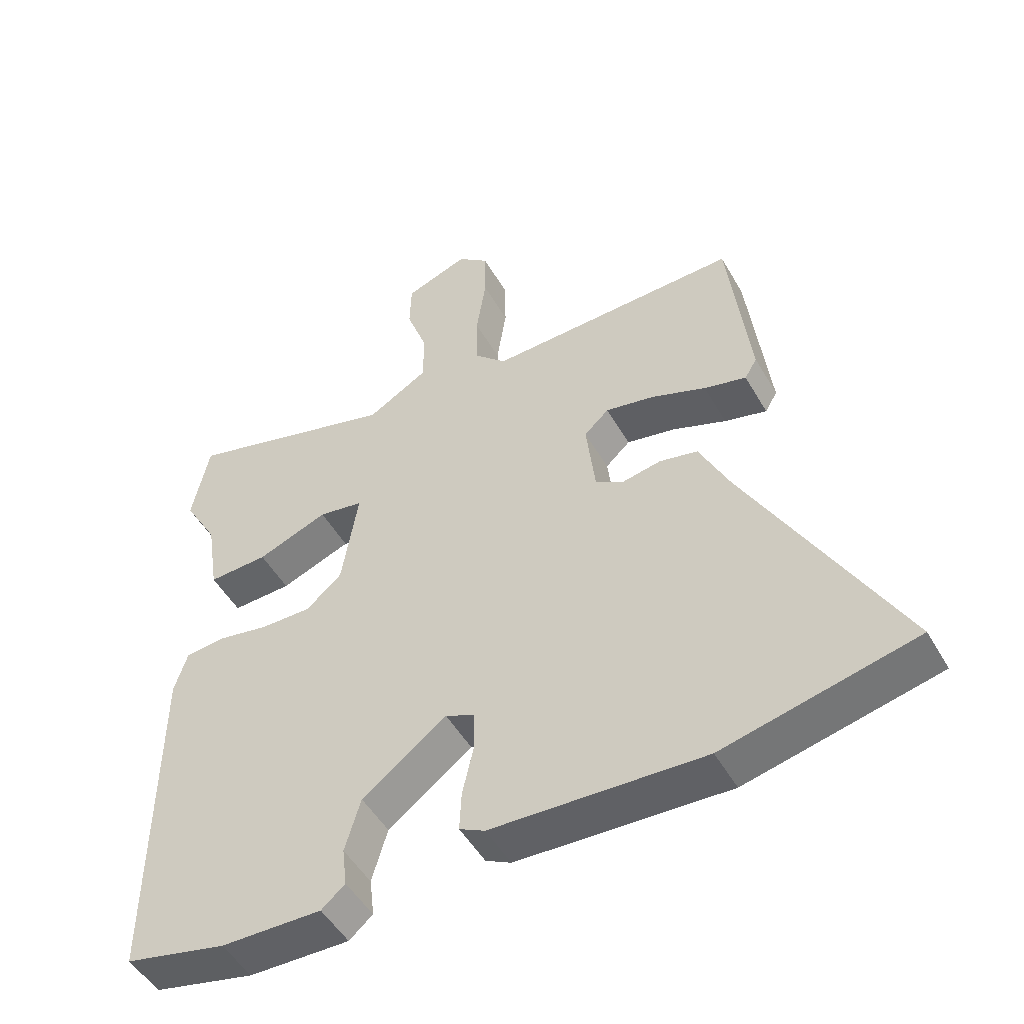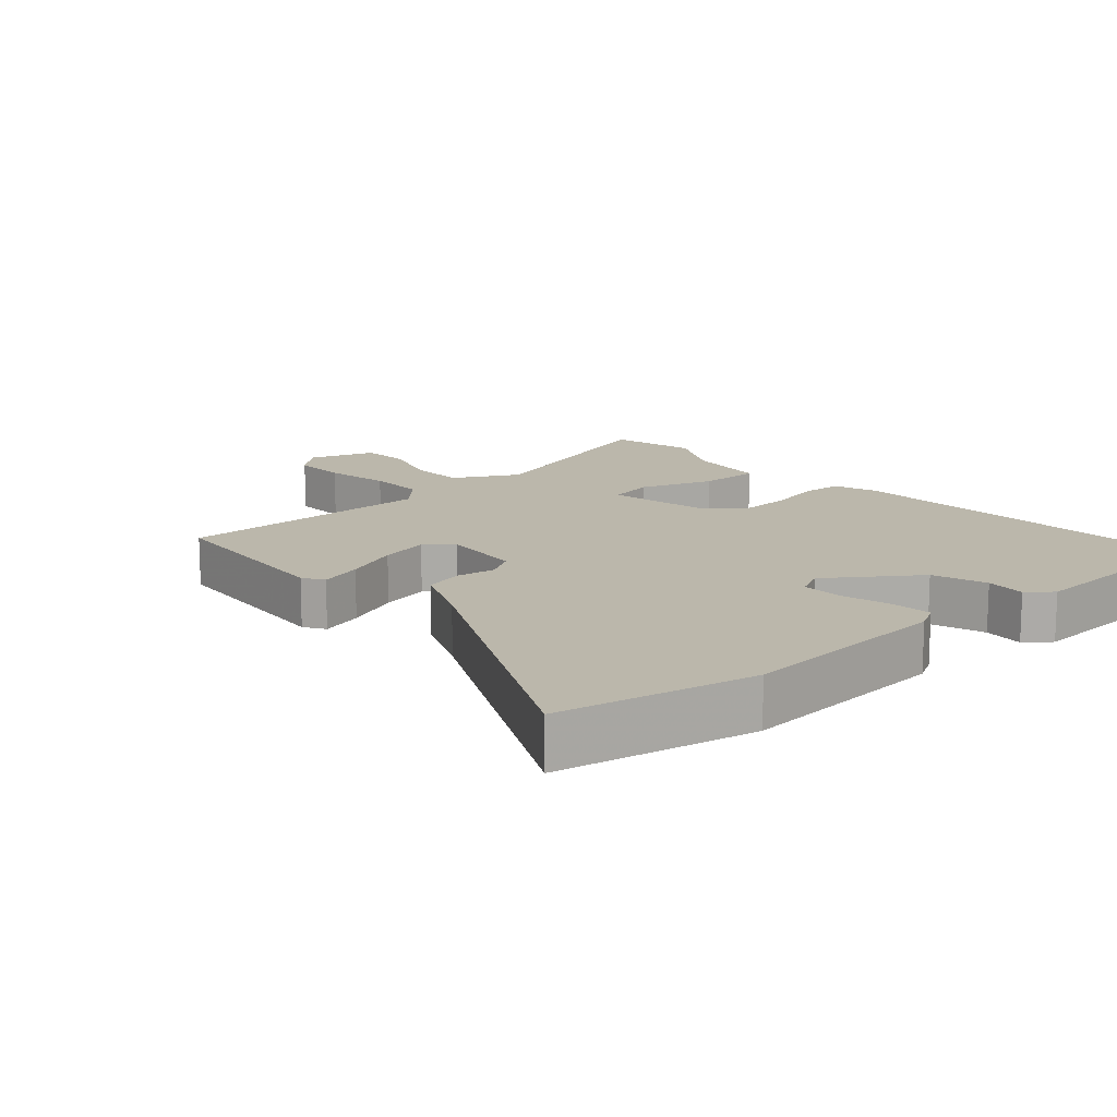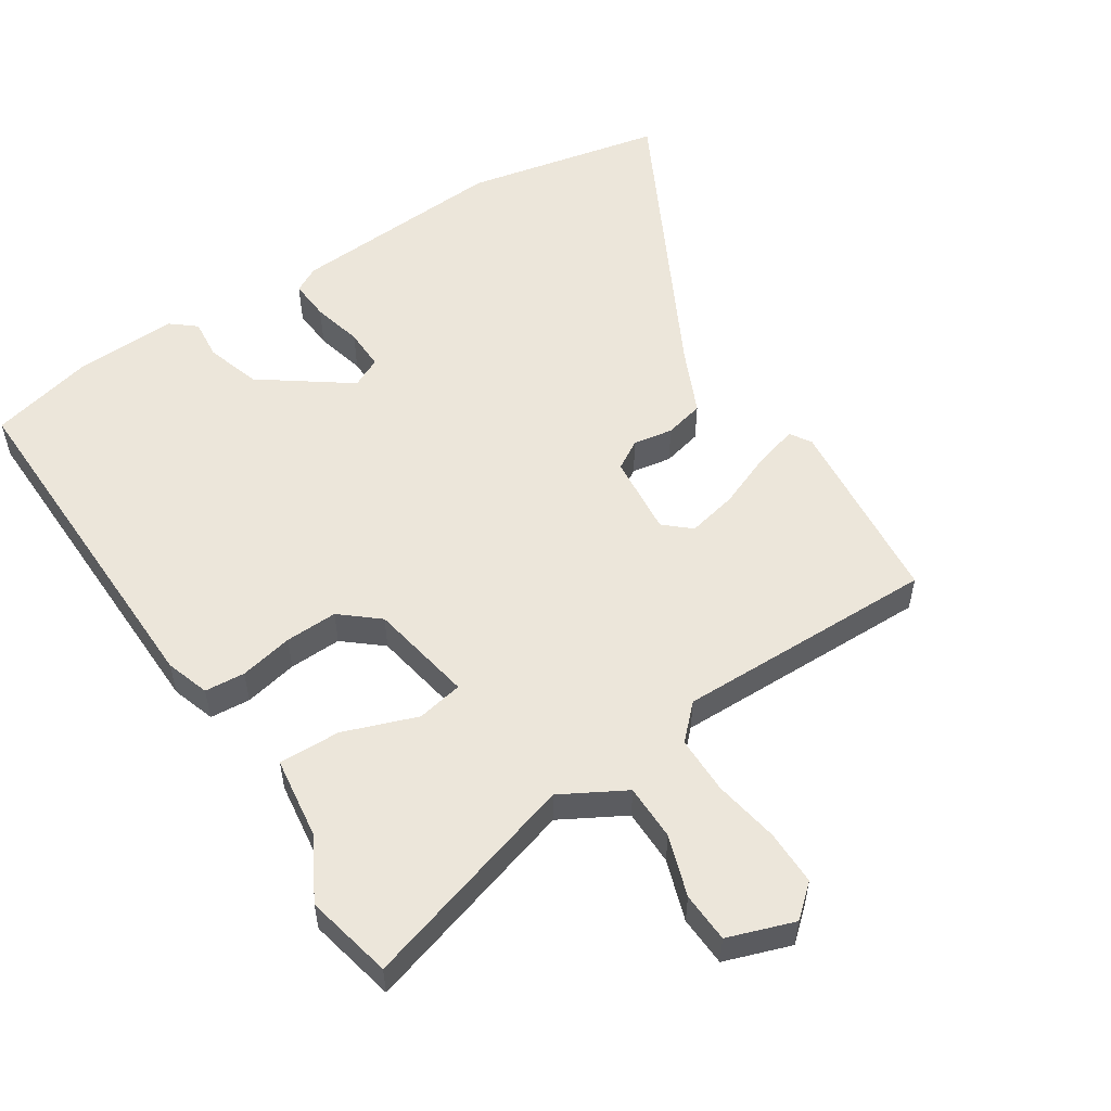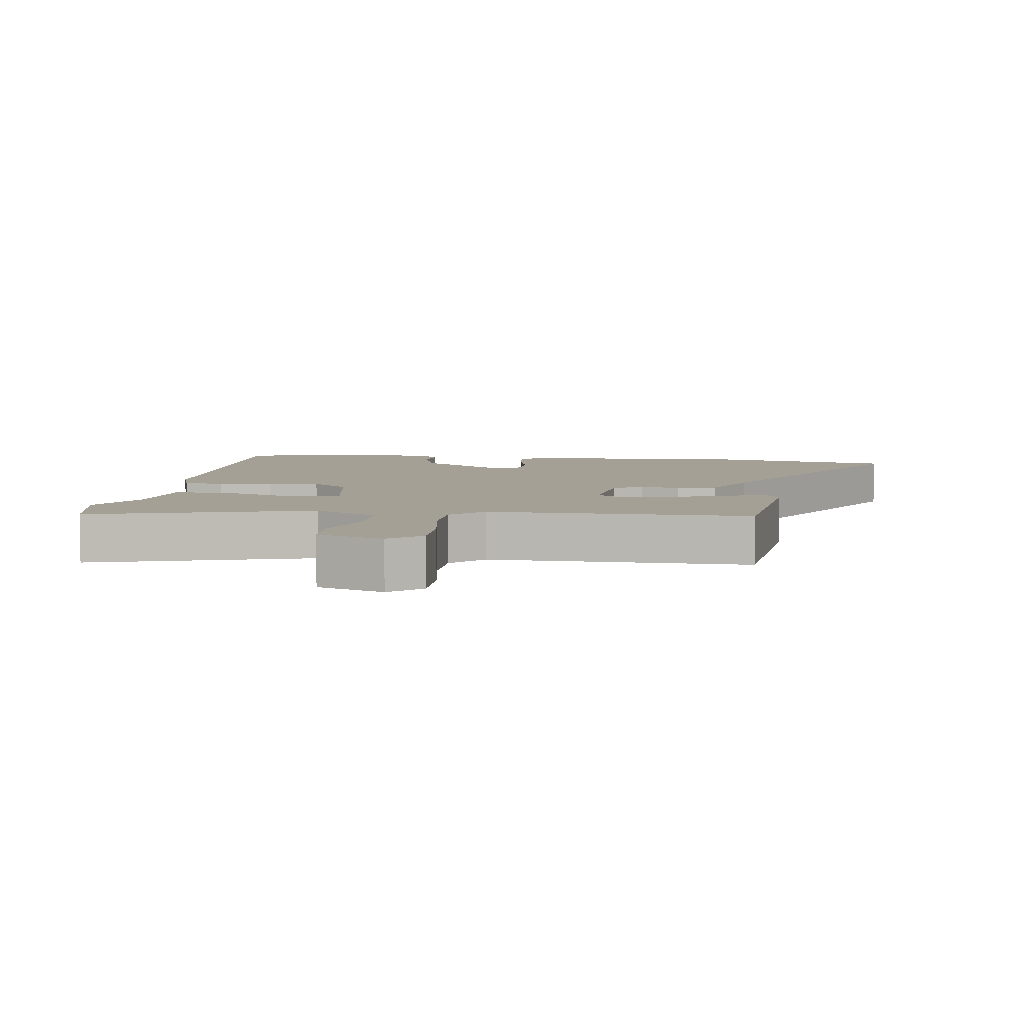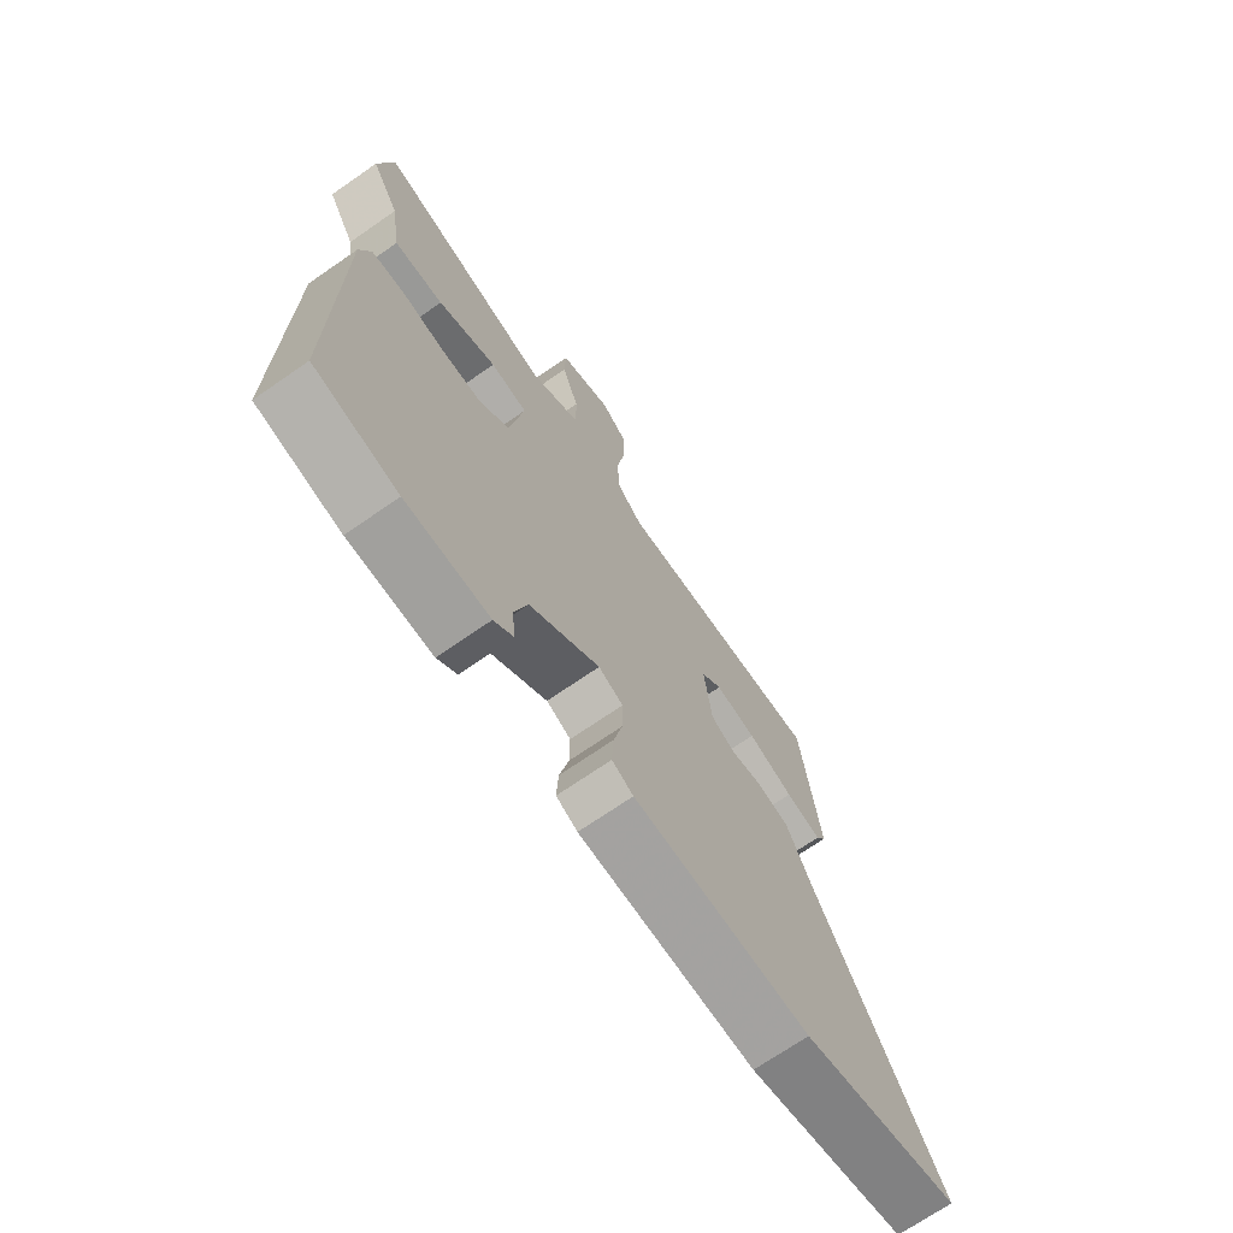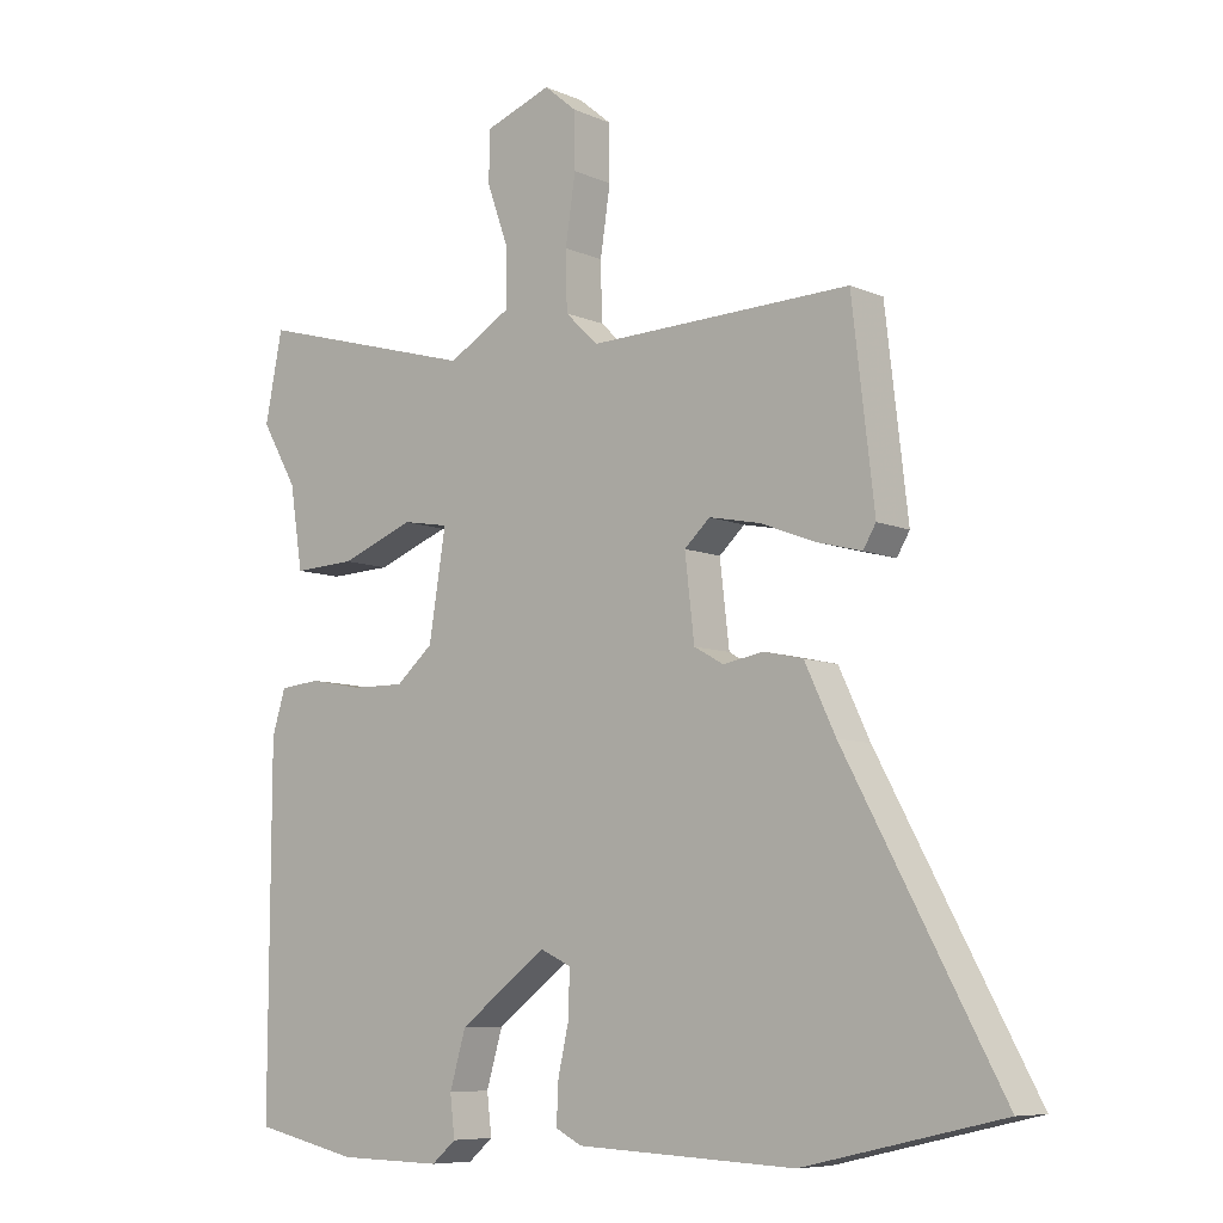
<metadata>
{"format":"obj","ext":"obj","renderer":"f3d","projection":"perspective","resolution":1024,"background":"white","views":[{"elev":-50.0,"azim":29.0,"up":"+Z"},{"elev":14.2,"azim":136.6,"up":"+Y"},{"elev":54.3,"azim":-34.1,"up":"+Y"},{"elev":5.9,"azim":7.1,"up":"+Y"},{"elev":-70.7,"azim":-55.3,"up":"+Z"},{"elev":-7.8,"azim":39.6,"up":"+Z"}]}
</metadata>
<code>
v 0.483 0.07 0.501
v 0.516 0.07 0.215
v 0.497 0.07 0.183
v 0.432 0.07 0.2
v 0.348 0.07 0.232
v 0.273 0.07 0.247
v 0.235 0.07 0.212
v 0.249 0.07 0.091
v 0.293 0.07 0.066
v 0.352 0.07 0.077
v 0.411 0.07 0.064
v 0.457 0.07 -0.033
v 0.687 0.07 -0.457
v 0.394 0.07 -0.524
v 0.07 0.07 -0.509
v 0.031 0.07 -0.489
v 0.034 0.07 -0.428
v 0.051 0.07 -0.353
v 0.051 0.07 -0.291
v 0.006 0.07 -0.27
v -0.123 0.07 -0.367
v -0.147 0.07 -0.449
v -0.14 0.07 -0.509
v -0.176 0.07 -0.54
v -0.33 0.07 -0.537
v -0.485 0.07 -0.502
v -0.483 0.07 0.025
v -0.463 0.07 0.09
v -0.403 0.07 0.096
v -0.323 0.07 0.081
v -0.245 0.07 0.08
v -0.19 0.07 0.128
v -0.165 0.07 0.284
v -0.234 0.07 0.296
v -0.343 0.07 0.254
v -0.435 0.07 0.25
v -0.454 0.07 0.372
v -0.507 0.07 0.464
v -0.481 0.07 0.595
v -0.152 0.07 0.503
v -0.058 0.07 0.558
v -0.059 0.07 0.642
v -0.091 0.07 0.732
v -0.089 0.07 0.807
v 0.009 0.07 0.843
v 0.057 0.07 0.803
v 0.058 0.07 0.721
v 0.043 0.07 0.622
v 0.045 0.07 0.536
v 0.094 0.07 0.489
v 0.483 0 0.501
v 0.516 0 0.215
v 0.497 0 0.183
v 0.432 0 0.2
v 0.348 0 0.232
v 0.273 0 0.247
v 0.235 0 0.212
v 0.249 0 0.091
v 0.293 0 0.066
v 0.352 0 0.077
v 0.411 0 0.064
v 0.457 0 -0.033
v 0.687 0 -0.457
v 0.394 0 -0.524
v 0.07 0 -0.509
v 0.031 0 -0.489
v 0.034 0 -0.428
v 0.051 0 -0.353
v 0.051 0 -0.291
v 0.006 0 -0.27
v -0.123 0 -0.367
v -0.147 0 -0.449
v -0.14 0 -0.509
v -0.176 0 -0.54
v -0.33 0 -0.537
v -0.485 0 -0.502
v -0.483 0 0.025
v -0.463 0 0.09
v -0.403 0 0.096
v -0.323 0 0.081
v -0.245 0 0.08
v -0.19 0 0.128
v -0.165 0 0.284
v -0.234 0 0.296
v -0.343 0 0.254
v -0.435 0 0.25
v -0.454 0 0.372
v -0.507 0 0.464
v -0.481 0 0.595
v -0.152 0 0.503
v -0.058 0 0.558
v -0.059 0 0.642
v -0.091 0 0.732
v -0.089 0 0.807
v 0.009 0 0.843
v 0.057 0 0.803
v 0.058 0 0.721
v 0.043 0 0.622
v 0.045 0 0.536
v 0.094 0 0.489
f 46 47 48
f 45 46 48
f 44 45 48
f 43 44 48
f 42 43 48
f 41 42 48 49
f 40 41 49 50
f 37 38 39 40
f 37 40 50
f 36 37 50
f 35 36 50
f 34 35 50
f 28 29 30
f 27 28 30
f 26 27 30
f 25 26 30
f 24 25 30
f 23 24 30
f 22 23 30
f 21 22 30 31
f 20 21 31 32
f 16 17 18
f 15 16 18
f 14 15 18
f 13 14 18
f 12 13 18
f 12 18 19
f 11 12 19
f 10 11 19
f 9 10 19
f 20 32 33
f 19 20 33
f 9 19 33
f 8 9 33
f 3 4 5
f 2 3 5
f 1 2 5
f 50 1 5
f 50 5 6
f 33 34 50 6
f 7 8 33
f 6 7 33
f 98 97 96
f 98 96 95
f 98 95 94
f 98 94 93
f 98 93 92
f 99 98 92 91
f 100 99 91 90
f 90 89 88 87
f 100 90 87
f 100 87 86
f 100 86 85
f 100 85 84
f 80 79 78
f 80 78 77
f 80 77 76
f 80 76 75
f 80 75 74
f 80 74 73
f 80 73 72
f 81 80 72 71
f 82 81 71 70
f 68 67 66
f 68 66 65
f 68 65 64
f 68 64 63
f 68 63 62
f 69 68 62
f 69 62 61
f 69 61 60
f 69 60 59
f 83 82 70
f 83 70 69
f 83 69 59
f 83 59 58
f 55 54 53
f 55 53 52
f 55 52 51
f 55 51 100
f 56 55 100
f 56 100 84 83
f 83 58 57
f 83 57 56
f 1 51 52 2
f 2 52 53 3
f 3 53 54 4
f 4 54 55 5
f 5 55 56 6
f 6 56 57 7
f 7 57 58 8
f 8 58 59 9
f 9 59 60 10
f 10 60 61 11
f 11 61 62 12
f 12 62 63 13
f 13 63 64 14
f 14 64 65 15
f 15 65 66 16
f 16 66 67 17
f 17 67 68 18
f 18 68 69 19
f 19 69 70 20
f 20 70 71 21
f 21 71 72 22
f 22 72 73 23
f 23 73 74 24
f 24 74 75 25
f 25 75 76 26
f 26 76 77 27
f 27 77 78 28
f 28 78 79 29
f 29 79 80 30
f 30 80 81 31
f 31 81 82 32
f 32 82 83 33
f 33 83 84 34
f 34 84 85 35
f 35 85 86 36
f 36 86 87 37
f 37 87 88 38
f 38 88 89 39
f 39 89 90 40
f 40 90 91 41
f 41 91 92 42
f 42 92 93 43
f 43 93 94 44
f 44 94 95 45
f 45 95 96 46
f 46 96 97 47
f 47 97 98 48
f 48 98 99 49
f 49 99 100 50
f 50 100 51 1

</code>
